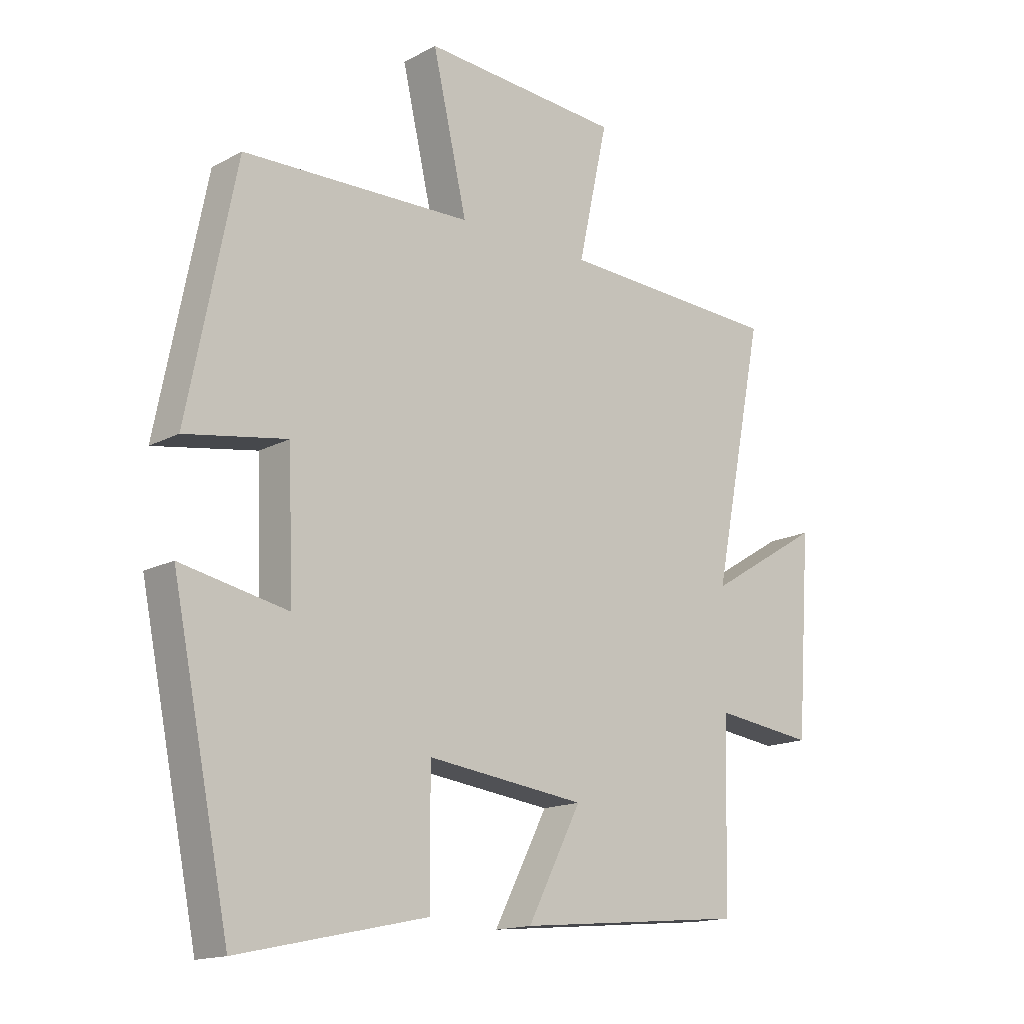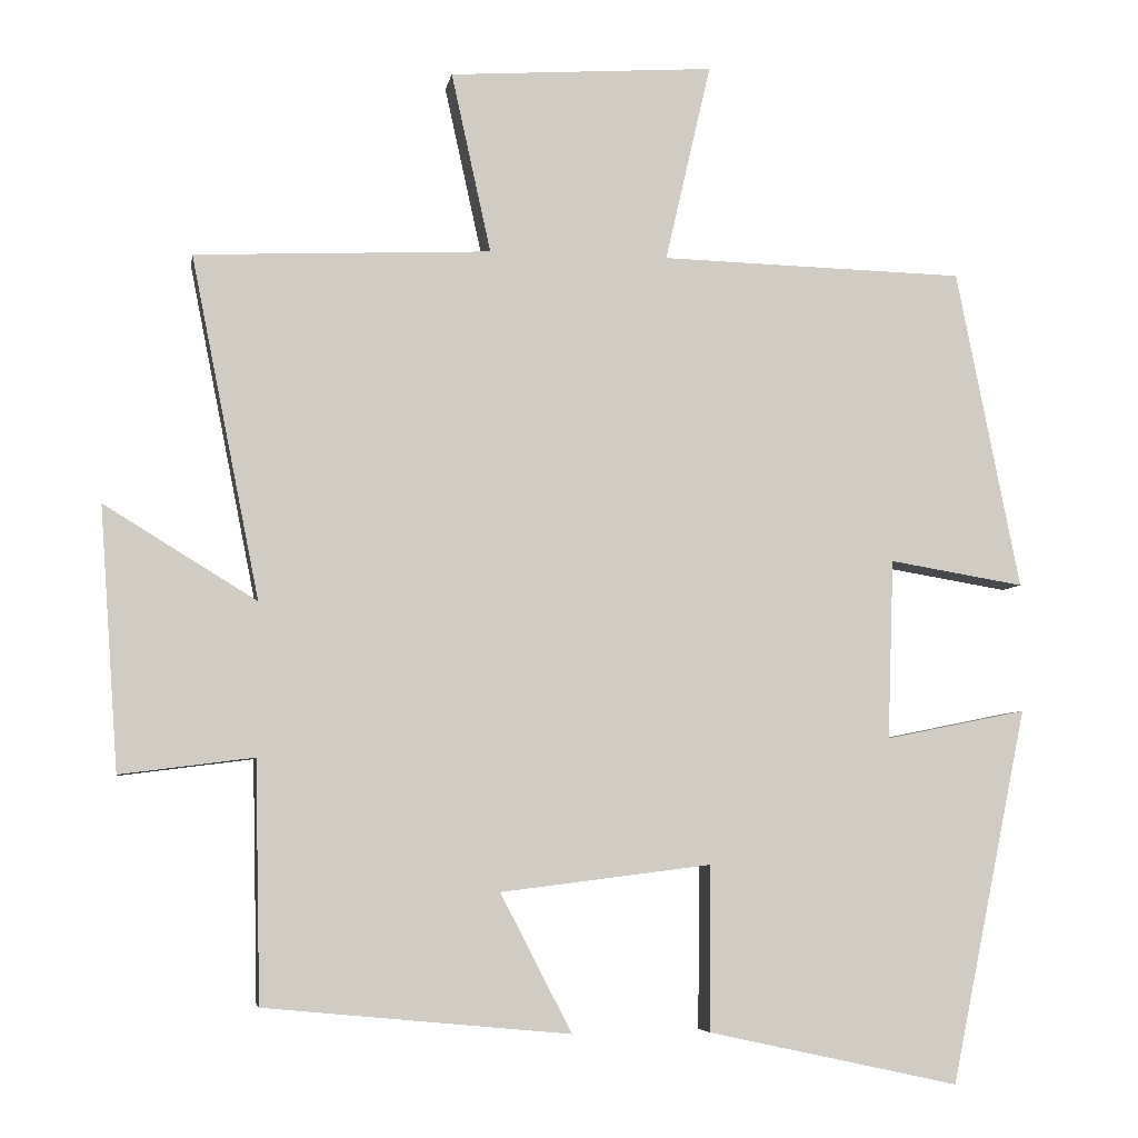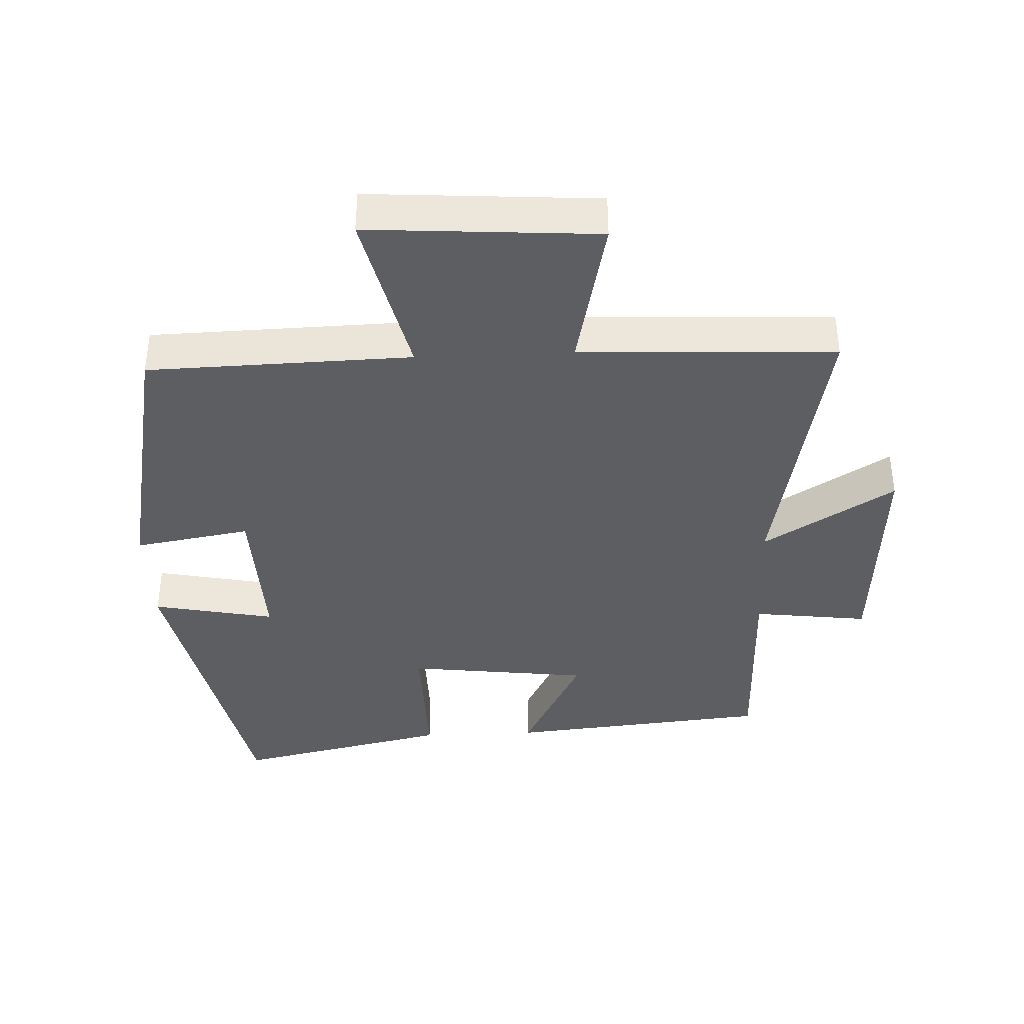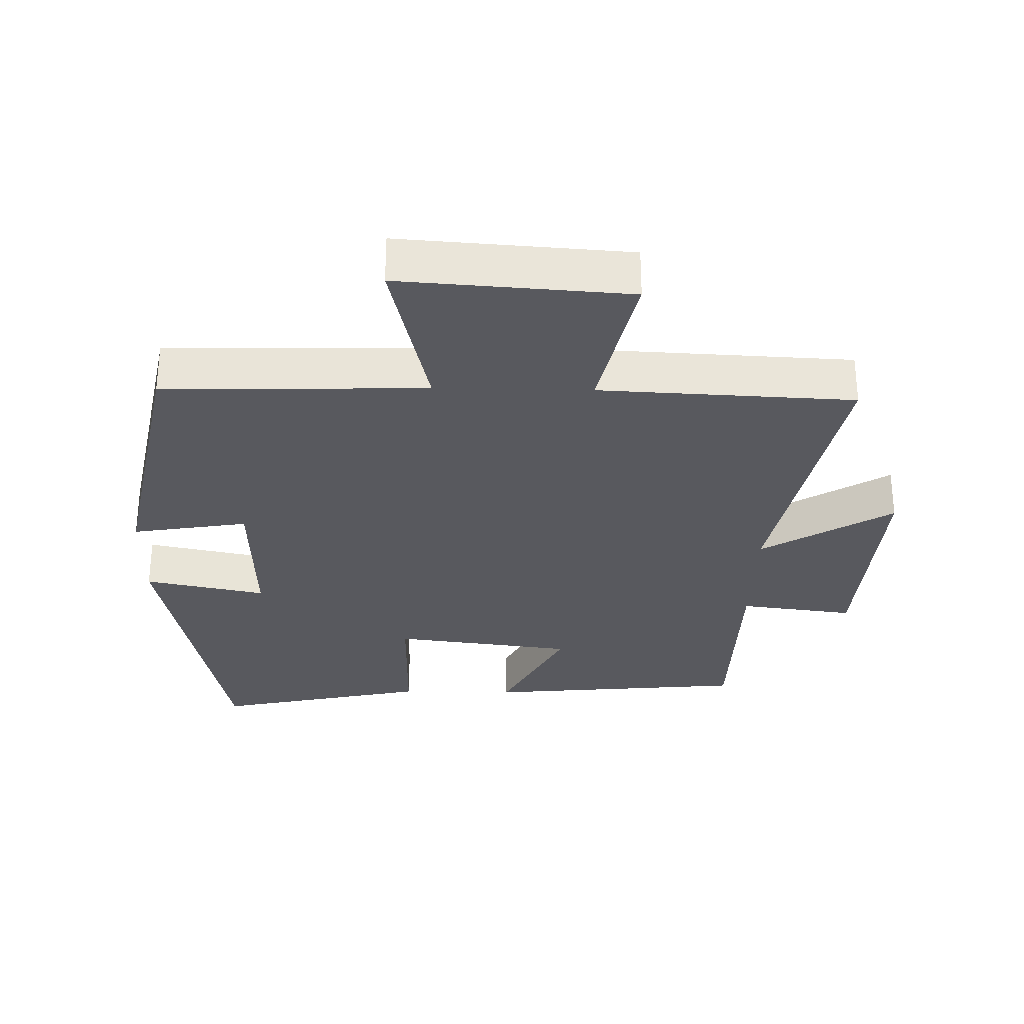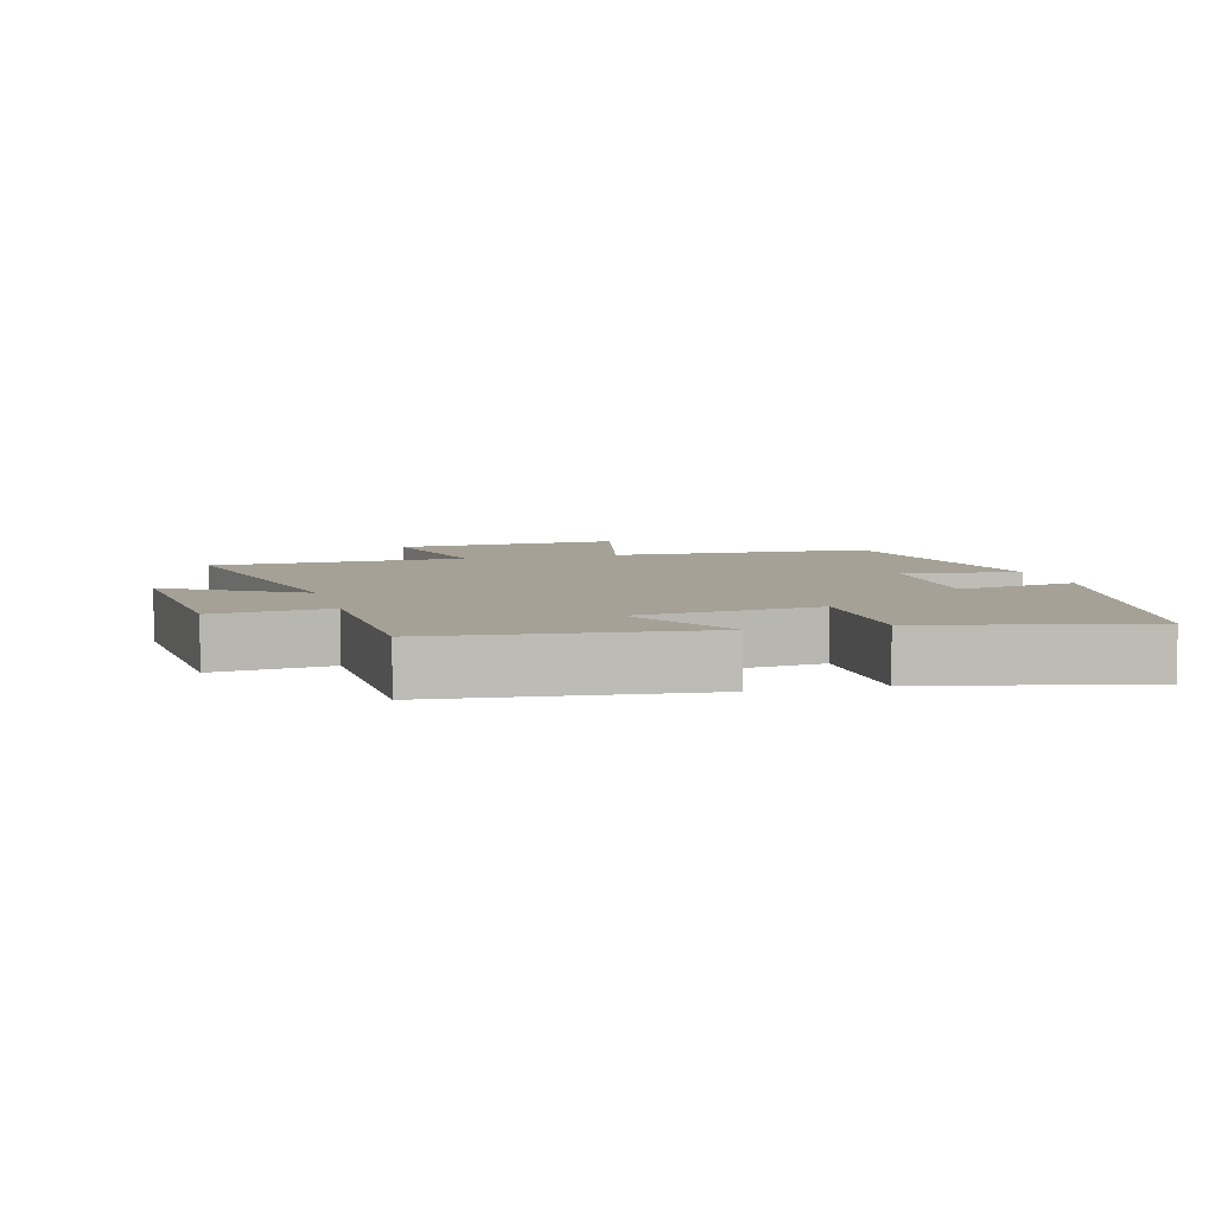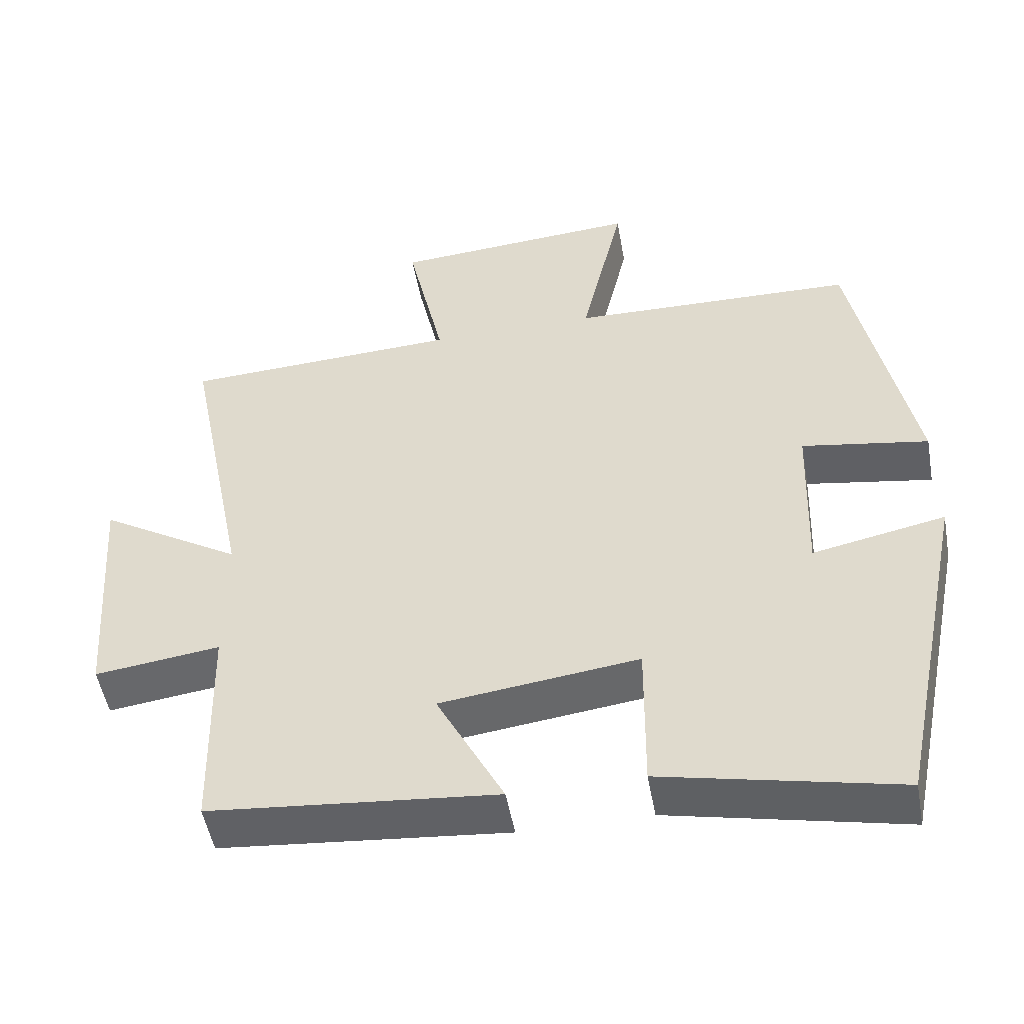
<metadata>
{"format":"obj","ext":"obj","renderer":"f3d","projection":"perspective","resolution":1024,"background":"white","views":[{"elev":-15.5,"azim":-41.9,"up":"+Z"},{"elev":-5.8,"azim":170.5,"up":"+Z"},{"elev":-38.7,"azim":2.6,"up":"+Y"},{"elev":-30.3,"azim":-1.2,"up":"+Y"},{"elev":6.0,"azim":164.9,"up":"+Y"},{"elev":-50.6,"azim":-169.8,"up":"+Z"}]}
</metadata>
<code>
v 0.493 0.07 -0.463
v 0.1 0.07 -0.5
v 0.192 0.07 -0.322
v -0.08 0.07 -0.288
v -0.078 0.07 -0.5
v -0.401 0.07 -0.57
v -0.5 0.07 -0.088
v -0.318 0.07 -0.125
v -0.326 0.07 0.107
v -0.5 0.07 0.078
v -0.418 0.07 0.49
v -0.025 0.07 0.5
v -0.084 0.07 0.756
v 0.258 0.07 0.732
v 0.207 0.07 0.5
v 0.588 0.07 0.482
v 0.5 0.07 0.042
v 0.696 0.07 0.162
v 0.672 0.07 -0.176
v 0.5 0.07 -0.154
v 0.493 0 -0.463
v 0.1 0 -0.5
v 0.192 0 -0.322
v -0.08 0 -0.288
v -0.078 0 -0.5
v -0.401 0 -0.57
v -0.5 0 -0.088
v -0.318 0 -0.125
v -0.326 0 0.107
v -0.5 0 0.078
v -0.418 0 0.49
v -0.025 0 0.5
v -0.084 0 0.756
v 0.258 0 0.732
v 0.207 0 0.5
v 0.588 0 0.482
v 0.5 0 0.042
v 0.696 0 0.162
v 0.672 0 -0.176
v 0.5 0 -0.154
f 17 18 19 20
f 17 20 1 2
f 15 16 17
f 12 13 14 15
f 9 10 11 12
f 8 9 12 15
f 5 6 7 8
f 4 5 8
f 3 4 8 15
f 17 2 3
f 3 15 17
f 40 39 38 37
f 22 21 40 37
f 37 36 35
f 35 34 33 32
f 32 31 30 29
f 35 32 29 28
f 28 27 26 25
f 28 25 24
f 35 28 24 23
f 23 22 37
f 37 35 23
f 1 21 22 2
f 2 22 23 3
f 3 23 24 4
f 4 24 25 5
f 5 25 26 6
f 6 26 27 7
f 7 27 28 8
f 8 28 29 9
f 9 29 30 10
f 10 30 31 11
f 11 31 32 12
f 12 32 33 13
f 13 33 34 14
f 14 34 35 15
f 15 35 36 16
f 16 36 37 17
f 17 37 38 18
f 18 38 39 19
f 19 39 40 20
f 20 40 21 1

</code>
